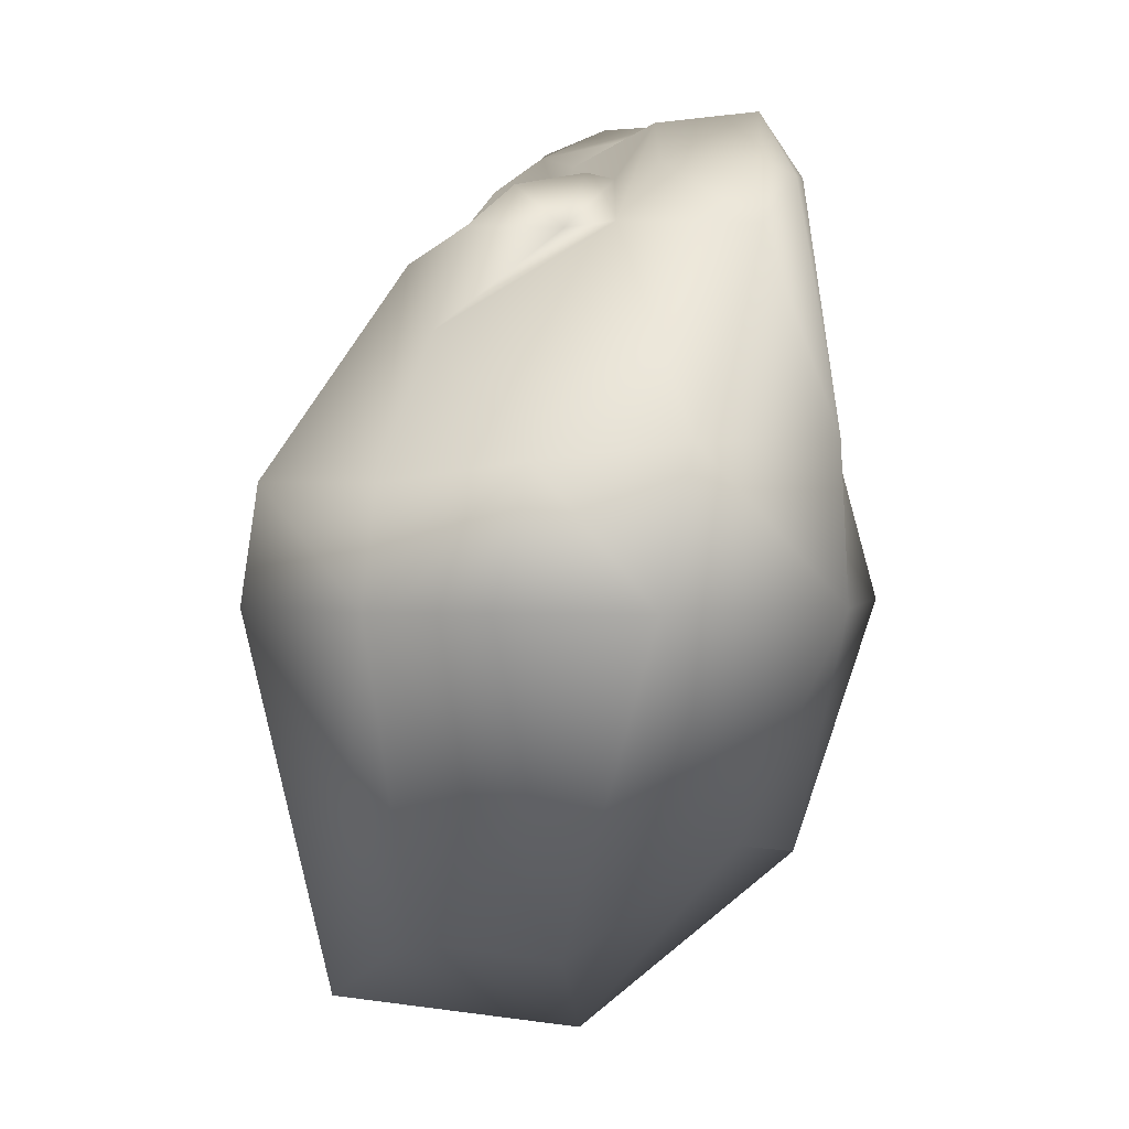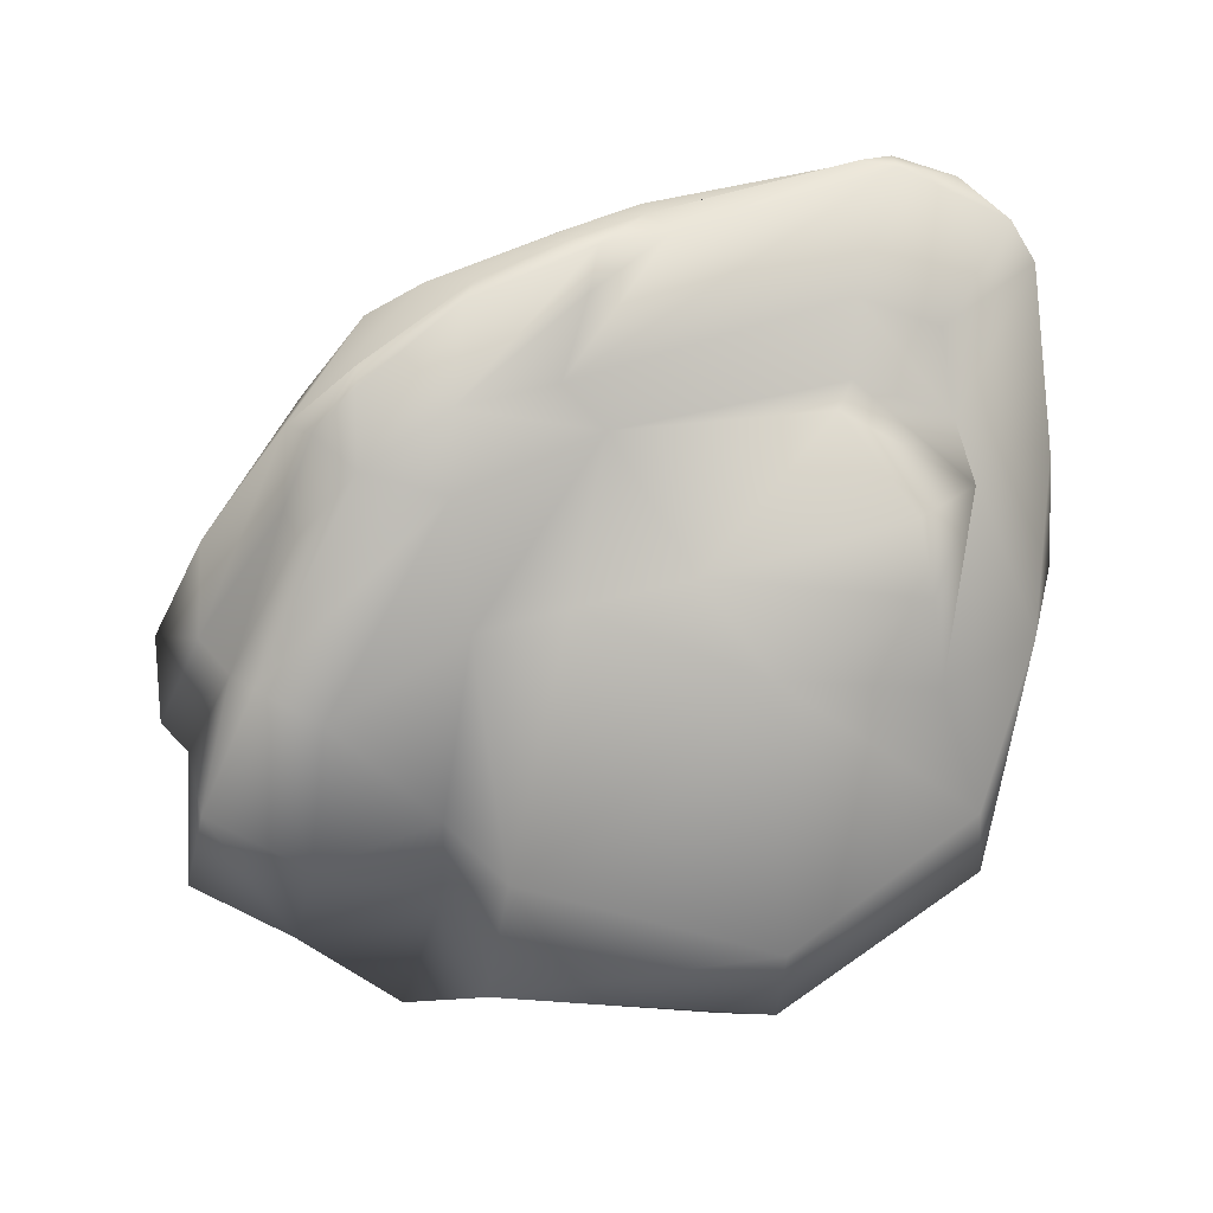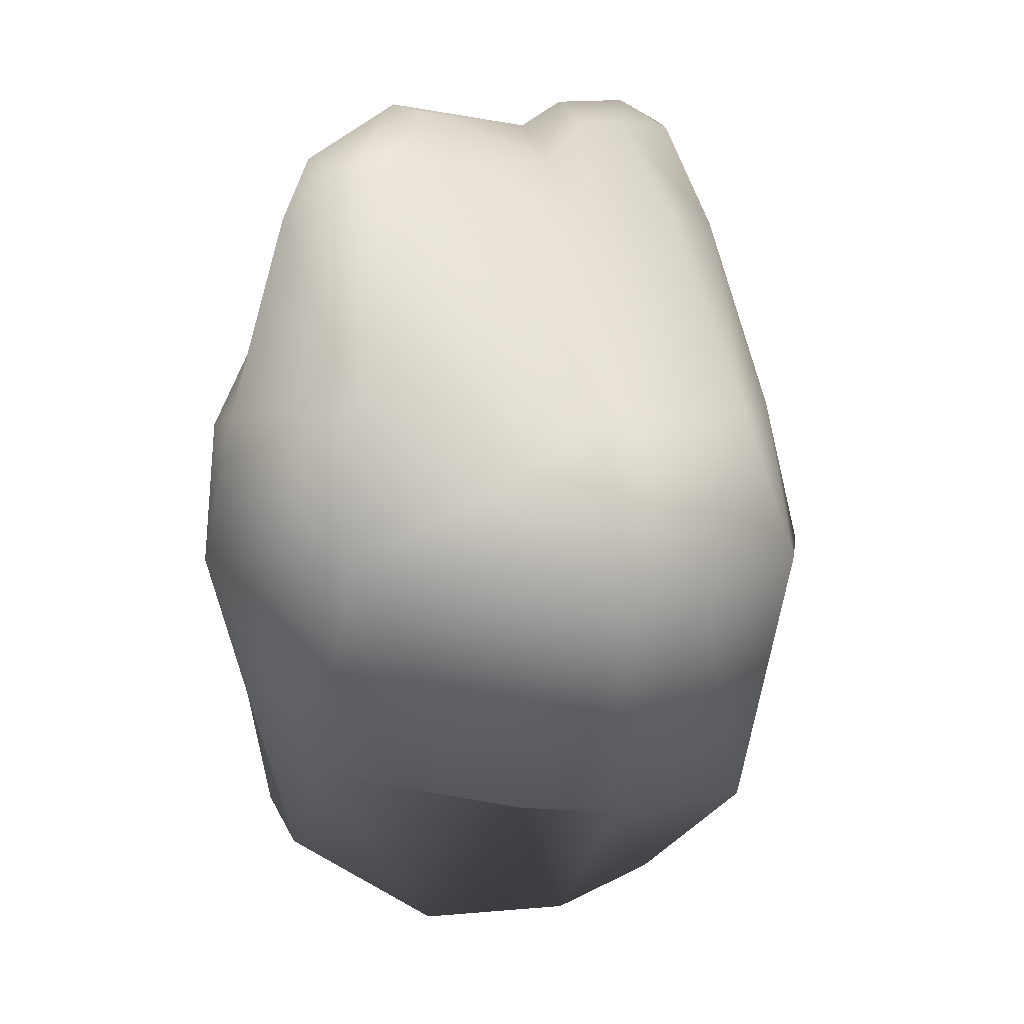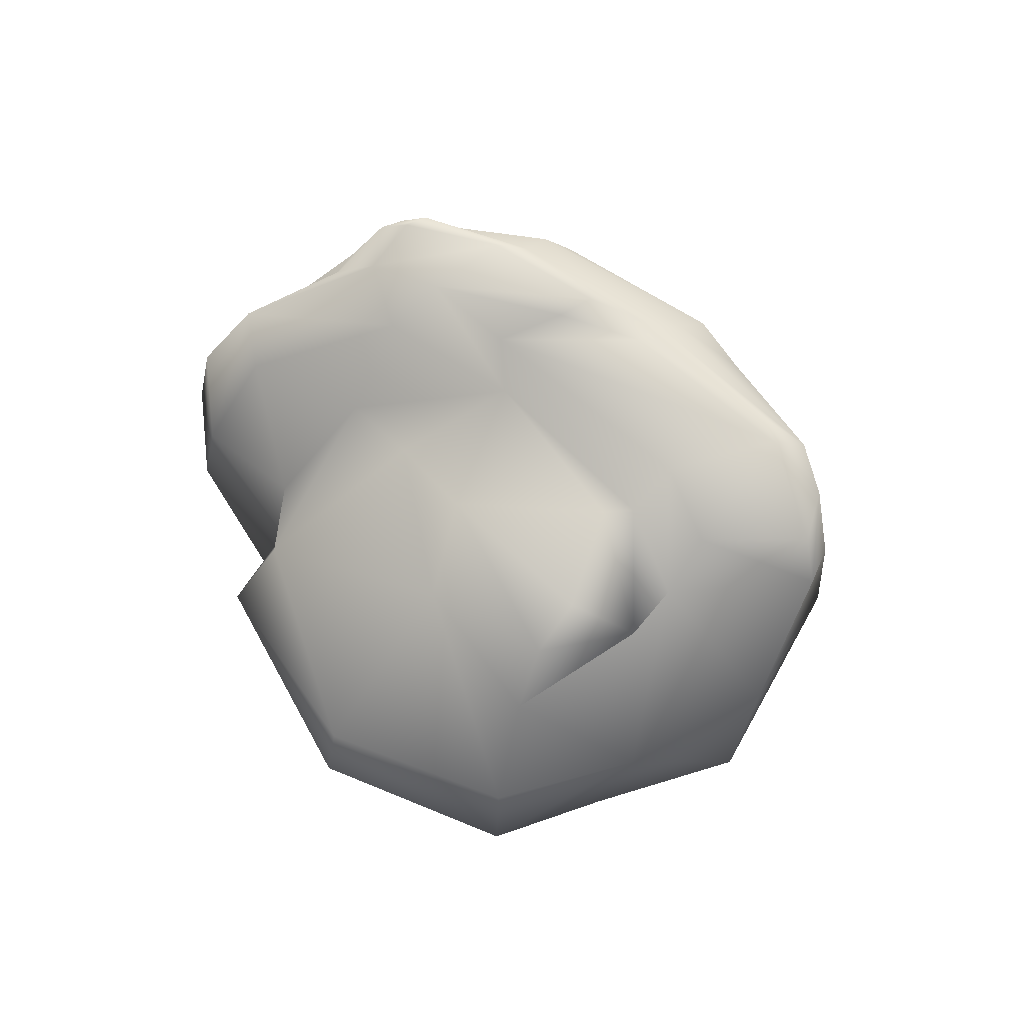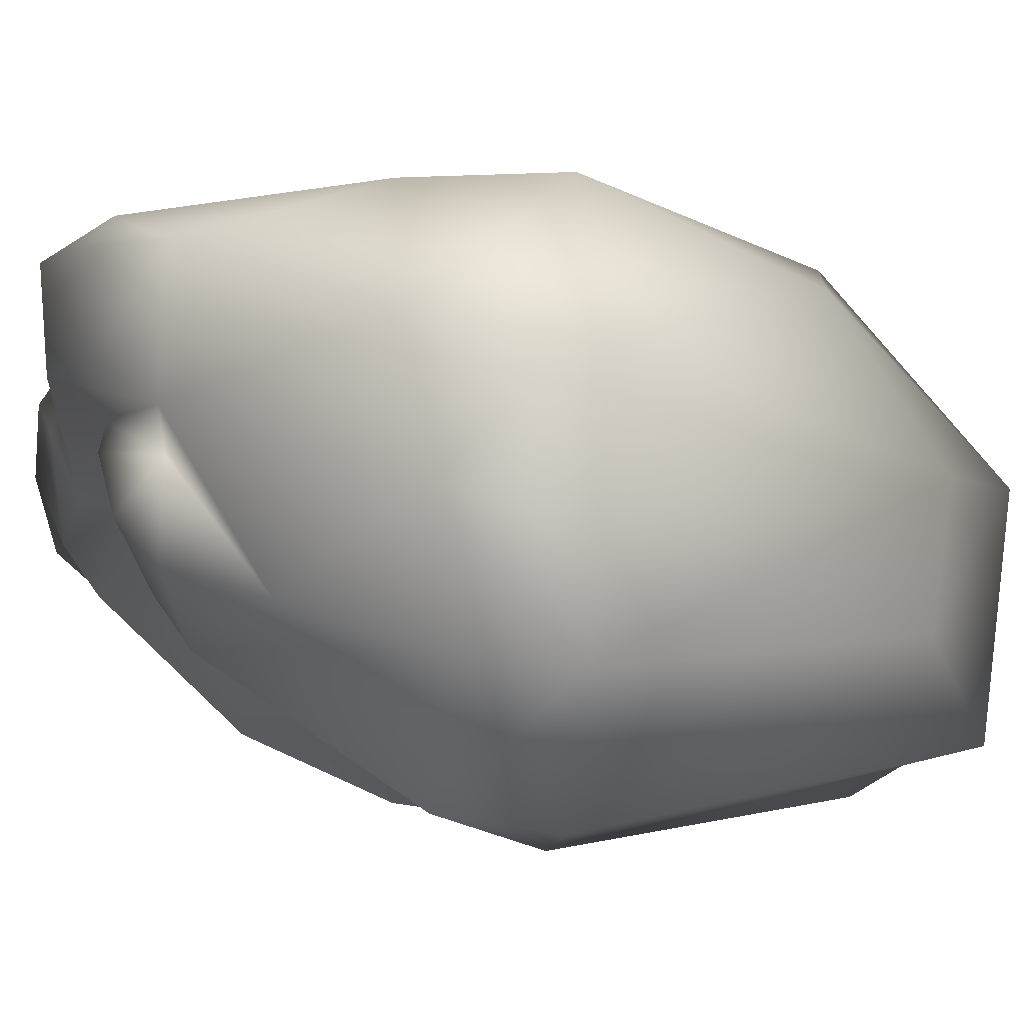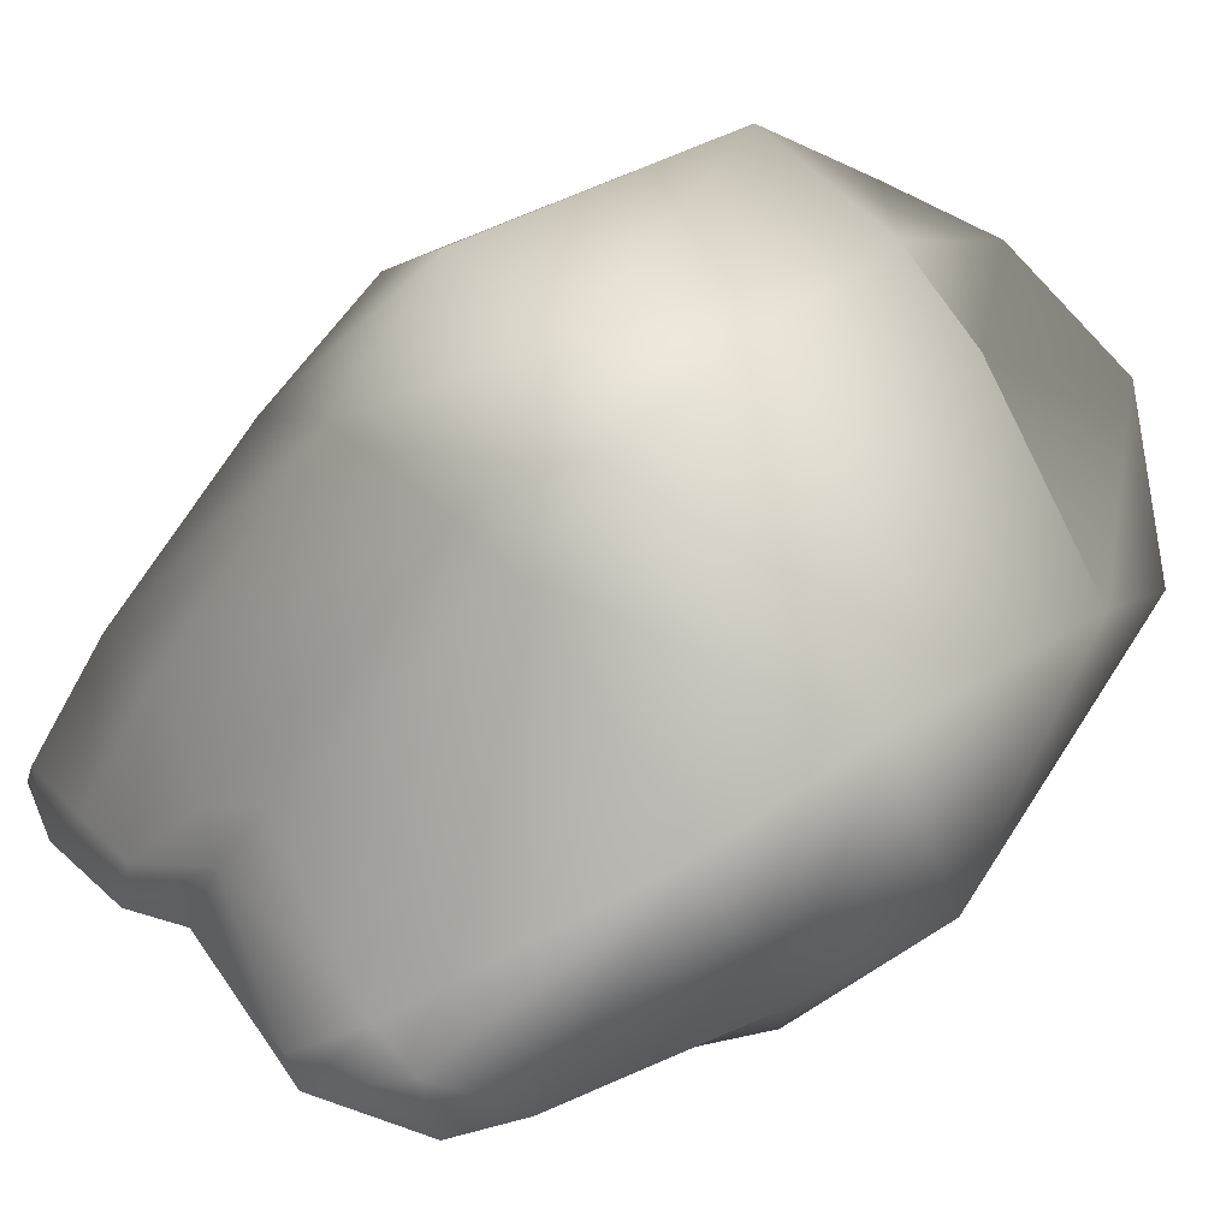
<metadata>
{"format":"obj","ext":"obj","renderer":"f3d","projection":"perspective","resolution":1024,"background":"white","views":[{"elev":1.6,"azim":-94.7,"up":"+Y"},{"elev":-19.9,"azim":178.5,"up":"+Z"},{"elev":5.1,"azim":-20.3,"up":"+Y"},{"elev":72.1,"azim":-122.3,"up":"+Y"},{"elev":-14.1,"azim":-95.0,"up":"+Z"},{"elev":68.4,"azim":-128.8,"up":"+Z"}]}
</metadata>
<code>
o sholazar_rockd
v 1.9 -3.085 1.501
v 1.608 -4.257 -0.2811
v 2.201 -3.466 -0.8403
v 0.8947 2.551 -1.212
v 0.2186 2.678 -1.062
v -0.00953 3.385 -0.04839
v 0.6302 0.7646 -2.495
v -1.164 2.708 -1.582
v -1.38 0.6714 -2.981
v -2.815 0.6585 -1.9
v -2.964 -0.4785 -2.027
v -3.258 0.8451 -0.5826
v -3.227 -0.4741 -0.9119
v -3.617 -0.4692 0.5003
v -2.516 -3.634 -0.252
v -0.6278 3.074 -0.9782
v -1.552 3.537 0.05473
v -2.389 2.014 -1.39
v -2.227 2.971 -1.073
v -2.103 3.355 -0.6403
v -3.406 1.003 0.8268
v -2.402 3.004 0.2502
v -2.546 2.924 -0.2272
v -1.664 3.465 0.3127
v -1.645 3.989 0.6848
v -2.266 3.563 0.6643
v -1.942 4.062 1.611
v -2.775 3.52 1.496
v -2.436 3.415 1.876
v -3.029 2.928 1.464
v -2.5 1.064 2.271
v -2.428 -3.434 -1.599
v -2.625 -0.4645 2.326
v -2.685 -2.582 1.313
v -1.09 -4.523 0.03626
v -1.196 -4.16 -2.308
v -1.385 -0.4935 -3.148
v 1.022 3.657 -0.6443
v 1.014 4.003 -0.1604
v 1.638 3.667 -0.4791
v 0.9507 4.288 0.4763
v 0.06478 4.205 0.9359
v 0.2601 3.985 1.071
v -0.2904 3.555 1.496
v 0.1178 3.383 1.511
v -0.251 3.088 1.802
v 0.3083 0.935 2.648
v -0.2649 0.885 2.691
v -0.07818 -0.4881 3.099
v 1.642 4.118 -0.08675
v 1.246 3.013 1.216
v 0.8699 4.024 0.7552
v 1.642 4.038 0.122
v 1.948 3.638 -0.1992
v 2.079 2.901 -0.6507
v 2.173 2.892 -0.4341
v 2.17 3.005 0.136
v 2.677 0.965 -0.9779
v 2.917 0.9752 -0.7028
v 2.929 1.005 0.0491
v 1.769 1.015 1.891
v 2.345 -0.5334 1.891
v 3.42 -0.5647 -0.1462
v 3.343 -0.5673 -0.8594
v 2.637 -2.681 0.2477
v 3.115 -0.5642 -1.1
v 2.201 -3.466 -0.8403
v 2.368 2.434 -1.58
v 2.855 0.8111 -2.012
v 3.074 -0.5694 -2.156
v 2.201 -3.466 -0.8403
v 2.24 -0.5553 -2.565
v 1.536 -3.546 -2.371
v 1.136 -0.5317 -2.226
v 0.7932 -0.5288 -3.016
v 2.043 0.8379 -2.412
v 1.105 0.9188 -2.07
v 1.896 2.294 -1.79
v -1.978 3.449 2.014
v -1.693 3.998 1.687
v -0.4266 3.933 1.163
v 0.1233 4.079 0.6465
v 0.3033 3.825 0.1032
v -0.8235 -2.903 2.138
v -0.8231 -2.903 2.137
v 0.241 -3.045 2.099
v 0.7779 -0.5016 2.934
v 0.4704 -4.562 -0.01022
v 0.2601 -3.852 -2.213
g Geoset0
f 1 2 3
f 4 5 6
f 7 5 4
f 8 5 7
f 8 7 9
f 8 9 10
f 11 10 9
f 12 10 11
f 11 13 12
f 12 13 14
f 14 13 15
f 8 16 5
f 6 5 16
f 6 16 17
f 18 10 12
f 10 18 8
f 18 19 8
f 16 8 19
f 19 20 16
f 20 17 16
f 14 21 12
f 22 12 21
f 18 12 22
f 18 22 23
f 23 19 18
f 20 19 23
f 23 17 20
f 24 17 23
f 23 22 24
f 25 24 22
f 22 26 25
f 27 25 26
f 26 28 27
f 29 27 28
f 28 30 29
f 31 29 30
f 21 30 22
f 26 22 30
f 30 28 26
f 11 32 15
f 15 13 11
f 30 21 31
f 33 31 21
f 21 14 33
f 33 14 34
f 15 34 14
f 35 34 15
f 35 15 32
f 32 36 35
f 36 32 11
f 11 37 36
f 38 39 40
f 40 39 41
f 42 41 39
f 41 42 43
f 44 43 42
f 44 45 43
f 46 45 44
f 47 45 46
f 46 48 47
f 47 48 49
f 41 50 40
f 51 45 47
f 43 45 51
f 51 52 43
f 43 52 41
f 41 52 53
f 53 50 41
f 54 50 53
f 40 50 54
f 55 40 54
f 54 56 55
f 57 56 54
f 54 53 57
f 58 55 56
f 56 59 58
f 59 56 57
f 57 60 59
f 61 60 57
f 60 61 62
f 59 60 63
f 62 63 60
f 63 62 1
f 63 64 59
f 65 64 63
f 1 65 63
f 58 59 64
f 64 66 58
f 66 64 65
f 65 67 66
f 67 65 1
f 55 68 40
f 68 55 58
f 58 69 68
f 69 58 66
f 66 70 69
f 71 70 66
f 71 72 70
f 71 73 72
f 73 74 72
f 75 74 73
f 69 70 72
f 76 72 74
f 72 76 69
f 68 69 76
f 9 37 11
f 75 37 9
f 9 7 75
f 74 75 7
f 7 77 74
f 74 77 76
f 78 76 77
f 76 78 68
f 38 68 78
f 40 68 38
f 78 4 38
f 77 4 78
f 4 77 7
f 39 38 6
f 6 38 4
f 79 80 27
f 44 80 79
f 80 44 81
f 42 81 44
f 81 42 82
f 39 82 42
f 83 82 39
f 6 83 39
f 83 6 24
f 6 17 24
f 24 25 83
f 83 81 82
f 83 27 81
f 83 25 27
f 81 27 80
f 27 29 79
f 79 29 31
f 79 46 44
f 48 46 79
f 79 31 48
f 48 31 33
f 33 34 84
f 84 49 33
f 33 49 48
f 85 84 34
f 86 84 85
f 49 84 86
f 86 87 49
f 49 87 47
f 61 47 87
f 47 61 51
f 57 51 61
f 52 51 57
f 57 53 52
f 35 85 34
f 88 35 36
f 88 85 35
f 88 86 85
f 36 89 88
f 87 62 61
f 1 62 87
f 87 86 1
f 2 1 86
f 86 88 2
f 73 2 88
f 88 89 73
f 73 89 75
f 75 89 36
f 36 37 75
f 3 2 73

</code>
